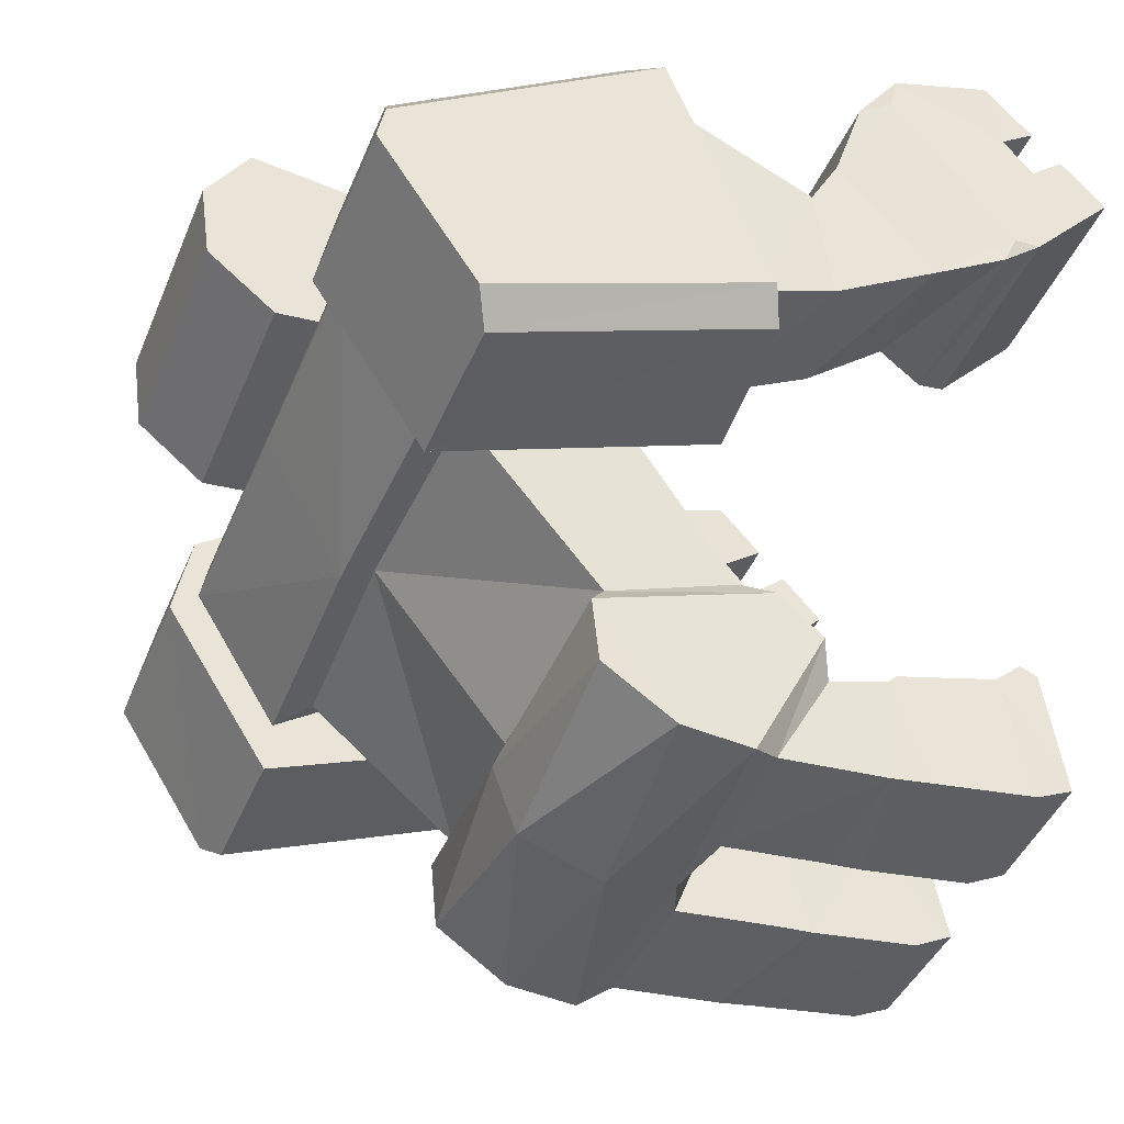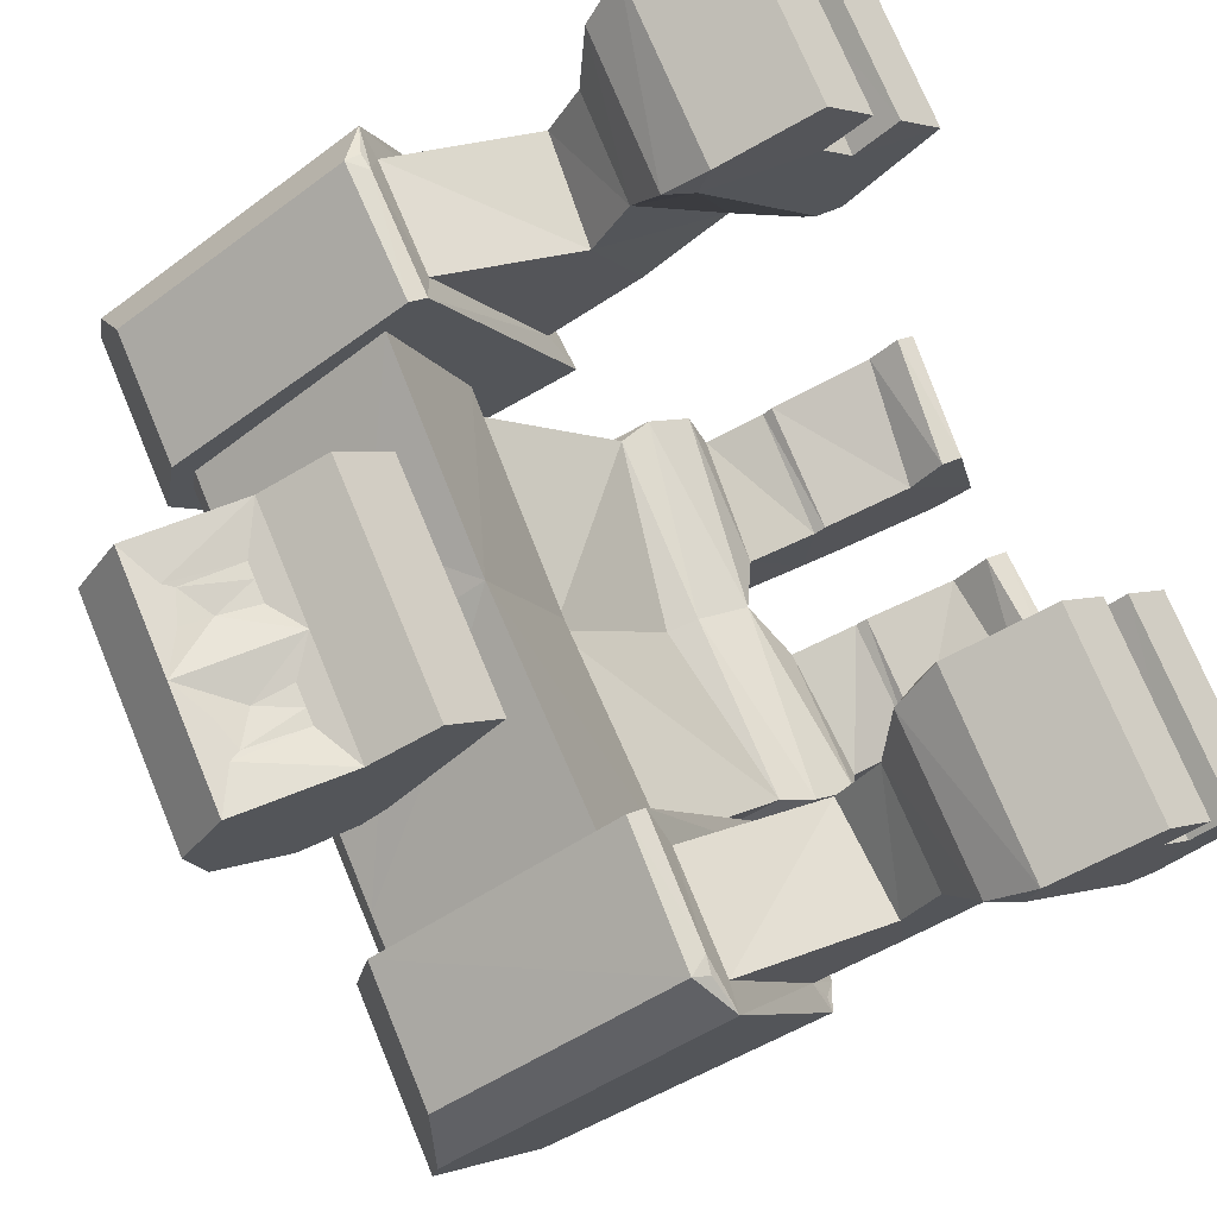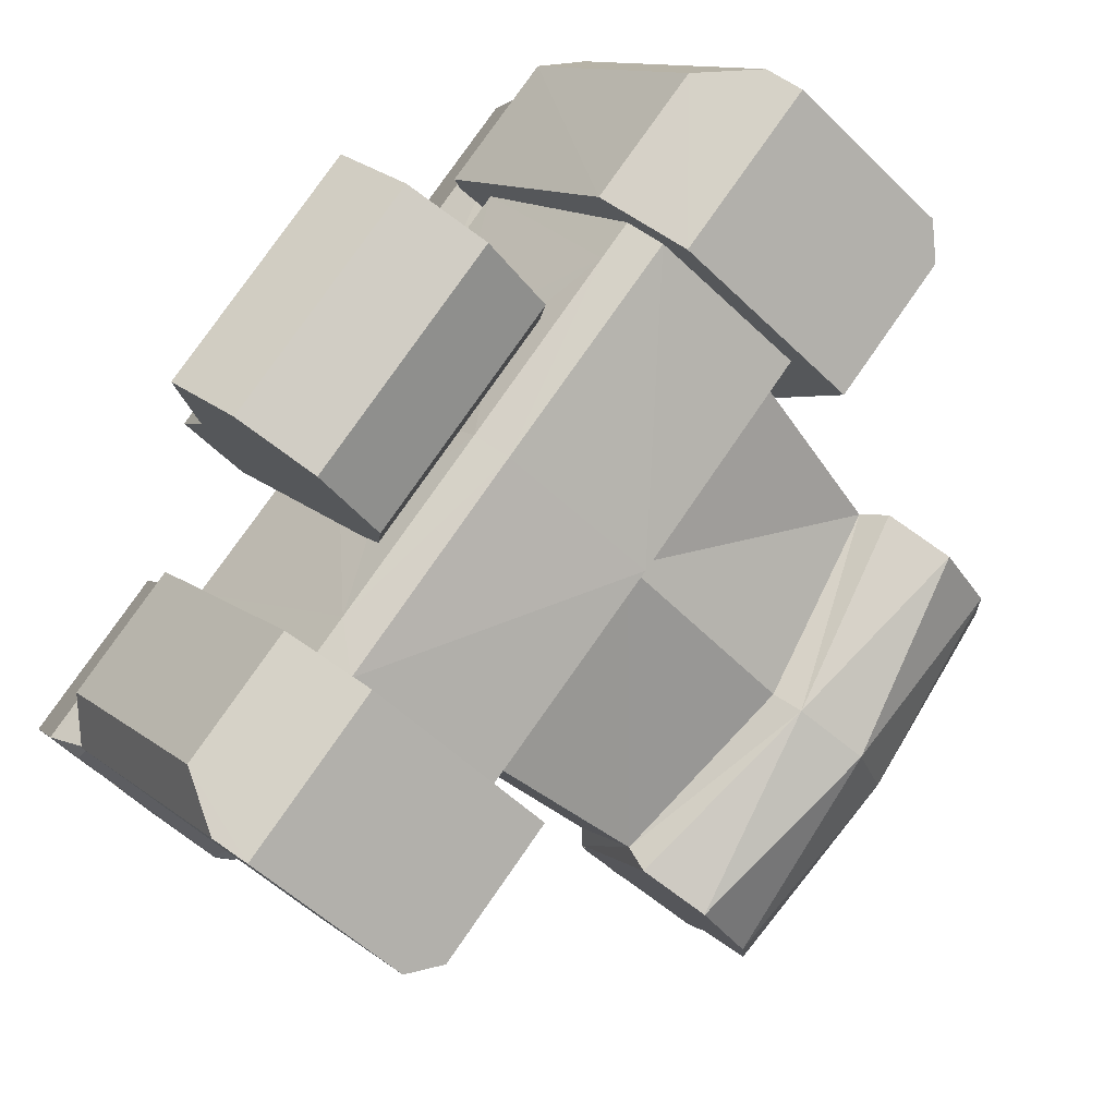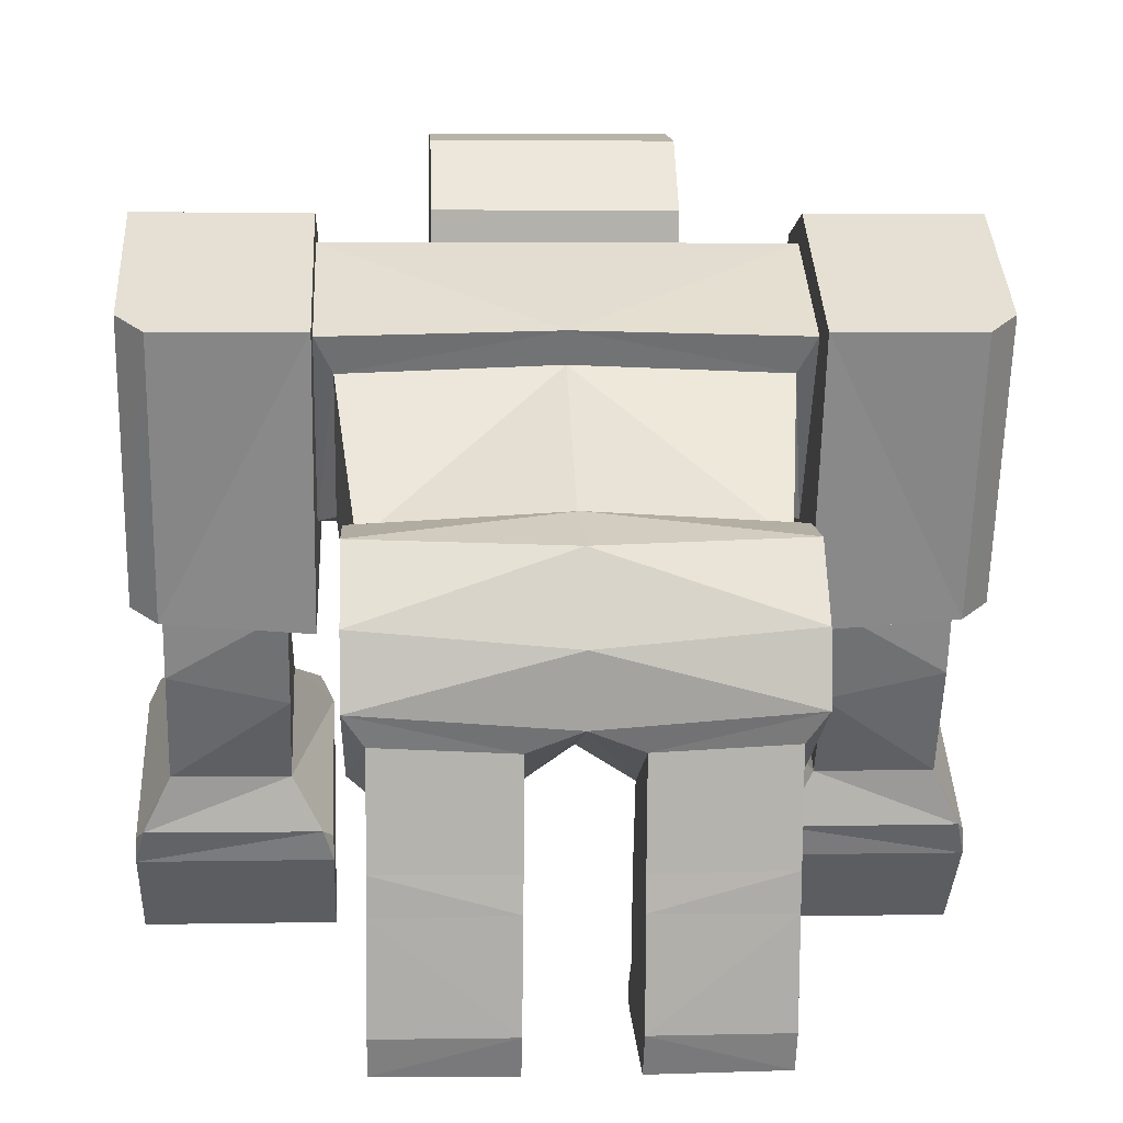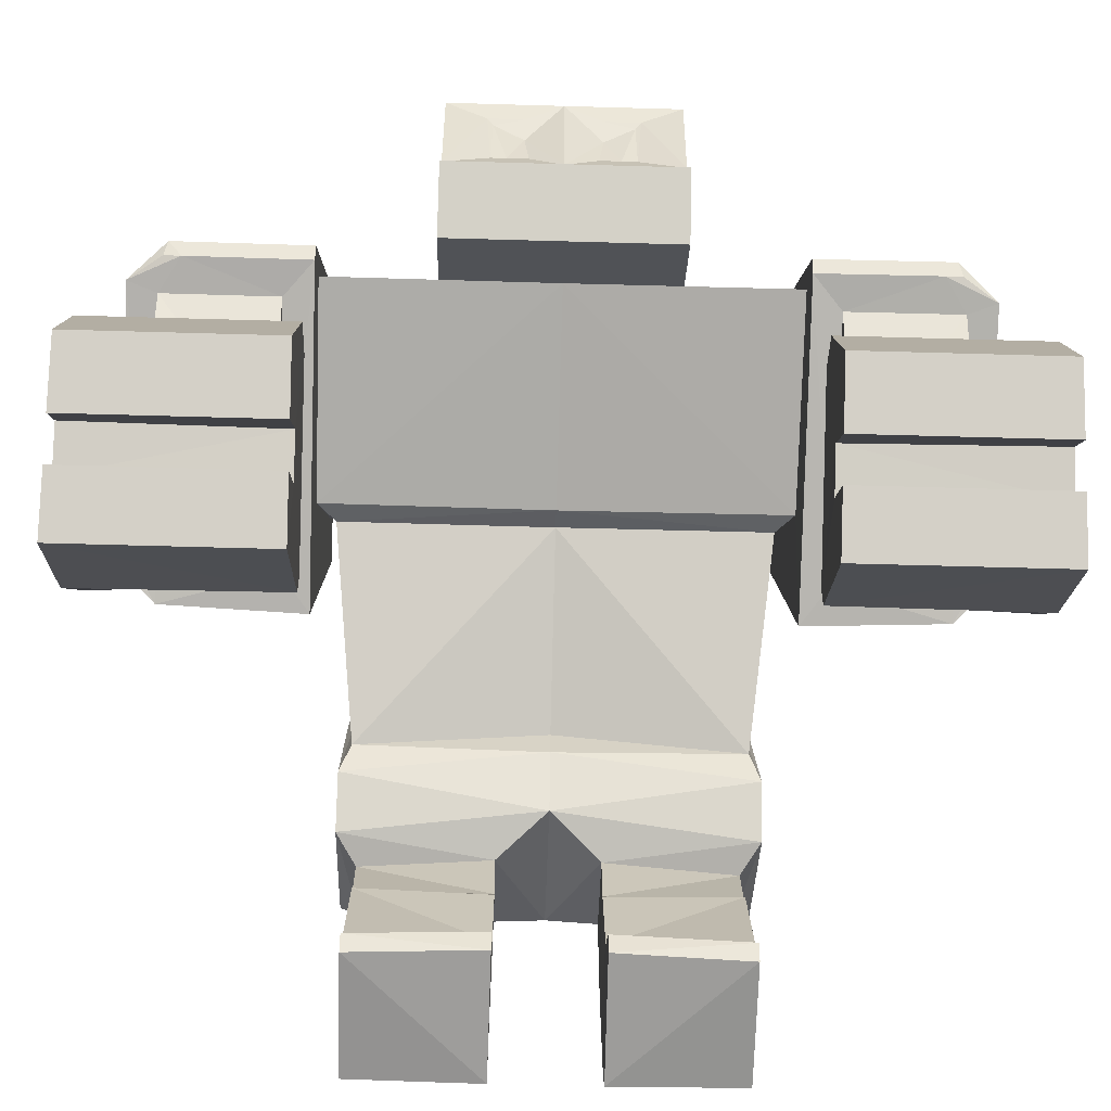
<metadata>
{"format":"obj","ext":"obj","renderer":"f3d","projection":"perspective","resolution":1024,"background":"white","views":[{"elev":-43.1,"azim":-111.6,"up":"+Z"},{"elev":74.5,"azim":-112.6,"up":"+Z"},{"elev":79.1,"azim":124.9,"up":"+Y"},{"elev":5.0,"azim":176.6,"up":"+Y"},{"elev":-58.7,"azim":-1.7,"up":"+Y"}]}
</metadata>
<code>
o Cube
v 0.6034 4.522 1.365
v 1.489 4.085 -0.04244
v 0.6034 4.102 1.704
v 1.488 3.129 0.5016
v 1.617 3.091 0.6637
v 1.617 4.323 -0.184
v 1.334 2.178 -0.6709
v 1.339 3.086 -1.036
v 1.618 3.561 2.127
v 0.6034 4.614 1.421
v 0.6034 4.197 1.76
v 0.3679 3.99 2.547
v 0.5448 5.29 2.56
v 0.8441 4.683 1.189
v 0.8441 5.17 1.135
v 1.412 1.948 -0.73
v 1.42 3.202 -1.202
v 1.274 1.568 -1.228
v 1.283 1.963 -1.954
v 1.426 2.66 -2.016
v 1.424 3.156 -1.681
v 0.3552 1.629 -1.195
v 0.3622 1.917 -1.946
v 1.425 2.169 -2.057
v 1.412 1.644 -1.003
v 0.349 1.16 -1.109
v 0.3606 1.189 -1.876
v 1.281 1.199 -1.883
v 1.27 1.148 -1.092
v 0.3493 1.086 -1.057
v 0.3614 0.946 -1.859
v 1.282 0.9347 -1.843
v 1.27 1.085 -1.027
v 0.3552 0.4594 -0.9367
v 0.3658 0.188 -1.761
v 1.286 0.1852 -1.737
v 1.28 0.3625 -0.8317
v 1.618 4.354 -0.575
v 0.3647 -0.08495 -1.62
v 1.285 -0.07379 -1.615
v 0.358 0.1036 -0.7098
v 0.3568 0.2486 -0.6846
v 1.28 0.1705 -0.6582
v 1.28 0.04974 -0.7097
v 1.826 3.207 2.144
v 1.815 2.492 0.4758
v 2.636 3.211 2.144
v 2.647 2.601 0.5151
v 1.618 2.381 0.2287
v 1.826 2.184 1.602
v 1.815 1.841 0.8517
v 2.636 2.133 1.638
v 2.647 2.029 0.7521
v 1.826 1.933 2.05
v 1.827 1.266 1.333
v 2.636 1.922 2.043
v 2.659 1.284 1.232
v 1.559 0.8515 3.061
v 1.54 0.05632 2.14
v 2.904 0.8515 3.061
v 2.922 0.05632 2.14
v 0.3679 4.347 2.634
v 0.8441 4.144 2.723
v 0.8441 3.793 2.321
v 0.3679 4.144 2.723
v 0.5115 4.796 2.474
v 0.8441 5.445 2.607
v 0.8441 4.621 2.513
v 0.2772 5.29 2.56
v 0.2439 4.796 2.474
v 0.2772 5.078 2.492
v 0.3984 4.796 2.474
v 0.5012 5.217 2.54
v 0.8441 5.663 1.537
v 0.8441 5.745 2.115
v 2.912 0.5373 2.698
v 2.915 0.3462 2.475
v 1.551 0.5379 2.697
v 1.547 0.3461 2.475
v 1.546 0.6316 2.227
v 1.55 0.8359 2.472
v 2.911 0.7813 2.517
v 2.914 0.5828 2.268
v 0.3894 3.793 2.321
v 0.2877 3.882 2.423
v 1.617 5.011 1.285
v 1.618 5.133 0.6413
v 1.617 5.032 0.962
v 2.845 5.134 0.6401
v 1.618 4.94 0.8106
v 1.342 4.895 1.071
v 1.618 4.894 1.072
v 1.617 5.032 0.962
v 1.559 1.555 2.798
v 1.648 1.818 2.489
v 1.556 1.627 2.545
v 2.814 1.807 2.48
v 2.904 1.555 2.798
v 2.906 1.616 2.532
v 1.612 0.8641 1.376
v 1.54 0.6419 1.489
v 1.542 0.8131 1.496
v 2.922 0.6447 1.478
v 2.857 0.8793 1.32
v 2.92 0.8182 1.469
v 2.845 3.241 2.218
v 2.579 5.014 1.284
v 2.845 5.085 0.9014
v 2.845 4.462 -0.4068
v 2.647 4.354 -0.575
v 2.647 2.454 0.2308
v 2.845 2.547 0.4086
v 2.744 2.536 0.3797
v 1.618 3.28 2.379
v 1.618 3.399 2.425
v 2.579 3.419 2.421
v 2.483 3.291 2.378
v 2.604 3.31 2.369
v -0.6034 4.522 1.365
v -1.489 4.085 -0.04244
v -0.6034 4.102 1.704
v -1.488 3.129 0.5016
v -0 4.142 -0.07203
v -0 4.149 1.711
v -0 3.196 0.4586
v -0 4.518 1.354
v -0 3.128 0.6335
v -1.617 3.091 0.6637
v -1.617 4.323 -0.184
v -0 4.363 -0.1969
v 0 3.218 -1.244
v 0 2.41 -0.7152
v -1.334 2.178 -0.6709
v -1.339 3.086 -1.036
v -1.618 3.561 2.127
v -0 3.589 2.11
v -0 4.608 1.378
v -0 4.25 1.751
v -0.6034 4.614 1.421
v -0.6034 4.197 1.76
v -0 3.99 2.547
v -0.3679 3.99 2.547
v -0 5.445 2.607
v -0.5448 5.29 2.56
v -0 5.17 1.135
v -0 4.683 1.189
v -0.8441 4.683 1.189
v -0.8441 5.17 1.135
v 0 3.299 -1.455
v 0 2.184 -0.6995
v -1.412 1.948 -0.73
v -1.42 3.202 -1.202
v 0 2.062 -2.039
v 0 1.815 -0.9144
v -1.274 1.568 -1.228
v -1.283 1.963 -1.954
v 0 3.13 -1.94
v 0 2.546 -2.146
v -1.426 2.66 -2.016
v -1.424 3.156 -1.681
v -0.3552 1.629 -1.195
v -0.3622 1.917 -1.946
v -1.425 2.169 -2.057
v -1.412 1.644 -1.003
v -0.349 1.16 -1.109
v -0.3606 1.189 -1.876
v -1.281 1.199 -1.883
v -1.27 1.148 -1.092
v -0.3493 1.086 -1.057
v -0.3614 0.946 -1.859
v -1.282 0.9347 -1.843
v -1.27 1.085 -1.027
v -0.3552 0.4594 -0.9367
v -0.3658 0.188 -1.761
v -1.286 0.1852 -1.737
v -1.28 0.3625 -0.8317
v -1.618 4.354 -0.575
v -0.3647 -0.08495 -1.62
v -1.285 -0.07379 -1.615
v -0.358 0.1036 -0.7098
v -0.3568 0.2486 -0.6846
v -1.28 0.1705 -0.6582
v -1.28 0.04974 -0.7097
v -1.826 3.207 2.144
v -1.815 2.492 0.4758
v -2.636 3.211 2.144
v -2.647 2.601 0.5151
v -1.618 2.381 0.2287
v -1.826 2.184 1.602
v -1.815 1.841 0.8517
v -2.636 2.133 1.638
v -2.647 2.029 0.7521
v -1.826 1.933 2.05
v -1.827 1.266 1.333
v -2.636 1.922 2.043
v -2.659 1.284 1.232
v -1.559 0.8515 3.061
v -1.54 0.05632 2.14
v -2.904 0.8515 3.061
v -2.922 0.05632 2.14
v -0 4.144 2.723
v -0 4.621 2.513
v -0.3679 4.347 2.634
v -0.8441 4.144 2.723
v -0.8441 3.793 2.321
v -0 3.793 2.321
v -0.3679 4.144 2.723
v -0.5115 4.796 2.474
v -0 4.347 2.634
v -0.8441 5.445 2.607
v -0.8441 4.621 2.513
v -0.2772 5.29 2.56
v -0.2439 4.796 2.474
v -0.2772 5.078 2.492
v -0.3984 4.796 2.474
v -0.5012 5.217 2.54
v -0 5.745 2.115
v -0 5.663 1.537
v -0.8441 5.663 1.537
v -0.8441 5.745 2.115
v -2.912 0.5373 2.698
v -2.915 0.3462 2.475
v -1.551 0.5379 2.697
v -1.547 0.3461 2.475
v -1.546 0.6316 2.227
v -1.55 0.8359 2.472
v -2.911 0.7813 2.517
v -2.914 0.5828 2.268
v -0.3894 3.793 2.321
v -0 3.894 2.437
v -0.2877 3.882 2.423
v -1.617 5.011 1.285
v -1.618 5.133 0.6413
v -1.617 5.032 0.962
v -2.845 5.134 0.6401
v -1.618 4.94 0.8106
v -1.342 4.895 1.071
v -1.618 4.894 1.072
v -1.617 5.032 0.962
v -0 4.893 1.069
v -0 4.944 0.8128
v -1.559 1.555 2.798
v -1.648 1.818 2.489
v -1.556 1.627 2.545
v -2.814 1.807 2.48
v -2.904 1.555 2.798
v -2.906 1.616 2.532
v -1.612 0.8641 1.376
v -1.54 0.6419 1.489
v -1.542 0.8131 1.496
v -2.922 0.6447 1.478
v -2.857 0.8793 1.32
v -2.92 0.8182 1.469
v -2.845 3.241 2.218
v -2.579 5.014 1.284
v -2.845 5.085 0.9014
v -2.845 4.462 -0.4068
v -2.647 4.354 -0.575
v -2.647 2.454 0.2308
v -2.845 2.547 0.4086
v -2.744 2.536 0.3797
v -1.618 3.28 2.379
v -1.618 3.399 2.425
v -2.579 3.419 2.421
v -2.483 3.291 2.378
v -2.604 3.31 2.369
f 123 8 131
f 6 49 5
f 86 116 107
f 124 11 138
f 5 136 127
f 4 127 125
f 2 5 4
f 2 130 6
f 8 16 17
f 125 7 4
f 4 8 2
f 92 88 90
f 9 92 91
f 3 136 9
f 10 138 11
f 1 11 3
f 1 137 10
f 14 74 68
f 12 201 141
f 145 74 15
f 145 14 146
f 84 206 146
f 8 149 131
f 7 150 16
f 16 154 25
f 158 24 153
f 22 27 26
f 24 20 16
f 20 157 21
f 149 21 157
f 22 153 23
f 23 24 19
f 19 25 18
f 22 25 154
f 29 32 28
f 18 28 19
f 18 26 29
f 23 28 27
f 33 34 37
f 26 31 30
f 29 30 33
f 28 31 27
f 37 44 40
f 32 35 31
f 33 36 32
f 31 34 30
f 37 42 43
f 35 40 39
f 86 88 92
f 39 44 41
f 43 41 44
f 41 34 39
f 47 106 117
f 46 49 111
f 1 240 126
f 87 89 109
f 130 90 6
f 47 50 52
f 5 49 114
f 116 118 106
f 48 112 106
f 107 89 87
f 51 57 55
f 48 52 53
f 46 53 51
f 46 50 45
f 99 105 56
f 50 55 54
f 52 54 56
f 52 57 53
f 78 58 81
f 98 58 60
f 78 60 58
f 55 104 100
f 54 97 56
f 77 61 83
f 65 209 201
f 13 73 66
f 85 84 12
f 62 63 68
f 62 202 209
f 12 63 65
f 13 143 69
f 72 202 68
f 13 68 67
f 71 143 202
f 72 71 70
f 75 218 217
f 75 143 67
f 77 59 61
f 82 78 81
f 83 81 80
f 79 83 80
f 85 206 84
f 86 87 88
f 38 111 49
f 92 90 91
f 91 241 240
f 88 87 90
f 94 95 96
f 97 98 99
f 98 95 94
f 102 96 55
f 100 101 102
f 103 104 105
f 103 100 104
f 101 61 59
f 106 118 117
f 111 112 113
f 110 112 111
f 108 106 112
f 116 117 118
f 117 115 114
f 46 114 49
f 107 106 108
f 123 134 120
f 188 129 128
f 232 264 263
f 124 140 121
f 128 136 135
f 127 122 125
f 128 120 122
f 120 130 123
f 134 151 133
f 133 125 122
f 134 122 120
f 238 236 234
f 237 135 121
f 121 136 124
f 139 138 137
f 140 119 121
f 119 137 126
f 211 219 147
f 201 142 141
f 219 145 148
f 145 147 148
f 146 206 229
f 149 134 131
f 133 150 132
f 151 154 150
f 158 163 159
f 161 166 162
f 163 164 151
f 159 157 158
f 149 160 152
f 153 161 162
f 163 162 156
f 164 156 155
f 161 164 155
f 171 168 167
f 167 155 156
f 155 165 161
f 162 167 156
f 172 173 169
f 165 170 166
f 168 169 165
f 170 167 166
f 183 182 176
f 174 171 170
f 175 172 171
f 173 170 169
f 176 181 173
f 174 179 175
f 238 232 135
f 178 183 179
f 182 180 181
f 178 173 180
f 265 254 186
f 259 188 185
f 240 119 126
f 257 235 233
f 130 236 241
f 186 189 184
f 262 188 128
f 264 254 266
f 260 261 187
f 235 256 255
f 190 196 192
f 187 191 186
f 185 192 187
f 189 185 184
f 247 245 195
f 189 194 190
f 191 193 189
f 196 191 192
f 249 250 225
f 199 242 246
f 199 223 197
f 194 252 196
f 245 193 195
f 247 253 227
f 209 207 201
f 144 216 212
f 231 230 141
f 203 204 207
f 202 203 209
f 204 142 207
f 143 144 212
f 202 213 215
f 144 211 208
f 143 212 214
f 215 214 216
f 218 220 217
f 220 143 217
f 222 198 224
f 223 227 226
f 226 228 225
f 224 228 222
f 206 231 229
f 232 234 233
f 259 177 188
f 238 237 236
f 241 237 240
f 234 239 236
f 242 244 243
f 245 247 246
f 243 246 242
f 250 248 194
f 248 250 249
f 251 253 252
f 251 248 249
f 249 200 251
f 254 265 266
f 259 261 260
f 260 258 259
f 260 254 256
f 264 266 265
f 263 265 262
f 185 262 184
f 254 255 256
f 123 2 8
f 6 38 49
f 86 115 116
f 124 3 11
f 5 9 136
f 4 5 127
f 2 6 5
f 2 123 130
f 8 7 16
f 125 132 7
f 4 7 8
f 91 1 3
f 3 9 91
f 3 124 136
f 10 137 138
f 1 10 11
f 1 126 137
f 63 64 68
f 64 14 68
f 14 15 74
f 74 75 68
f 75 67 68
f 12 65 201
f 145 218 74
f 145 15 14
f 146 14 84
f 14 64 84
f 8 17 149
f 7 132 150
f 16 150 154
f 158 20 24
f 22 23 27
f 21 17 20
f 17 16 20
f 16 25 24
f 20 158 157
f 149 17 21
f 22 154 153
f 23 153 24
f 19 24 25
f 22 18 25
f 29 33 32
f 18 29 28
f 18 22 26
f 23 19 28
f 33 30 34
f 26 27 31
f 29 26 30
f 28 32 31
f 40 36 37
f 37 43 44
f 32 36 35
f 33 37 36
f 31 35 34
f 37 34 42
f 35 36 40
f 88 93 92
f 92 9 86
f 9 115 86
f 39 40 44
f 43 42 41
f 42 34 41
f 34 35 39
f 114 45 117
f 45 47 117
f 113 48 111
f 48 46 111
f 1 91 240
f 110 38 109
f 38 87 109
f 130 241 90
f 47 45 50
f 115 9 114
f 9 5 114
f 106 47 48
f 48 113 112
f 87 86 107
f 107 108 89
f 51 53 57
f 48 47 52
f 46 48 53
f 46 51 50
f 104 57 105
f 57 56 105
f 56 97 99
f 50 51 55
f 52 50 54
f 52 56 57
f 58 94 81
f 94 96 81
f 96 102 81
f 102 101 80
f 81 102 80
f 101 59 80
f 59 79 80
f 98 94 58
f 78 76 60
f 55 57 104
f 54 95 97
f 61 103 83
f 103 105 83
f 105 99 82
f 99 98 82
f 105 82 83
f 98 60 82
f 60 76 82
f 65 62 209
f 13 69 73
f 69 71 73
f 73 72 66
f 64 12 84
f 12 141 85
f 141 230 85
f 62 65 63
f 62 68 202
f 12 64 63
f 13 67 143
f 68 66 72
f 72 70 202
f 13 66 68
f 202 70 71
f 71 69 143
f 72 73 71
f 75 74 218
f 75 217 143
f 77 79 59
f 82 76 78
f 83 82 81
f 79 77 83
f 85 230 206
f 38 110 111
f 91 90 241
f 38 6 87
f 6 90 87
f 90 93 88
f 98 97 95
f 95 54 96
f 54 55 96
f 55 100 102
f 103 101 100
f 101 103 61
f 110 109 112
f 112 109 108
f 109 89 108
f 117 116 115
f 46 45 114
f 107 116 106
f 123 131 134
f 188 177 129
f 232 255 264
f 124 138 140
f 128 127 136
f 127 128 122
f 128 129 120
f 120 129 130
f 134 152 151
f 133 132 125
f 134 133 122
f 121 119 237
f 237 238 135
f 121 135 136
f 139 140 138
f 140 139 119
f 119 139 137
f 147 205 211
f 205 204 211
f 211 210 220
f 219 148 147
f 211 220 219
f 201 207 142
f 219 218 145
f 145 146 147
f 205 147 229
f 147 146 229
f 149 152 134
f 133 151 150
f 151 164 154
f 158 153 163
f 161 165 166
f 151 152 159
f 152 160 159
f 159 163 151
f 159 160 157
f 149 157 160
f 153 154 161
f 163 153 162
f 164 163 156
f 161 154 164
f 171 172 168
f 167 168 155
f 155 168 165
f 162 166 167
f 172 176 173
f 165 169 170
f 168 172 169
f 170 171 167
f 176 175 179
f 179 183 176
f 174 175 171
f 175 176 172
f 173 174 170
f 176 182 181
f 174 178 179
f 238 239 234
f 234 232 238
f 232 263 135
f 178 180 183
f 182 183 180
f 174 173 178
f 173 181 180
f 186 184 265
f 184 262 265
f 185 187 259
f 187 261 259
f 240 237 119
f 233 177 257
f 177 258 257
f 130 129 236
f 186 191 189
f 128 135 262
f 135 263 262
f 187 186 254
f 254 260 187
f 255 232 233
f 233 235 255
f 190 194 196
f 187 192 191
f 185 190 192
f 189 190 185
f 195 196 253
f 196 252 253
f 253 247 195
f 189 193 194
f 191 195 193
f 196 195 191
f 244 242 226
f 242 197 226
f 197 223 226
f 225 224 198
f 225 198 249
f 244 226 250
f 226 225 250
f 199 197 242
f 199 221 223
f 194 248 252
f 245 243 193
f 253 251 228
f 251 200 228
f 200 222 228
f 227 221 199
f 227 199 246
f 253 228 227
f 246 247 227
f 209 203 207
f 144 208 216
f 208 215 216
f 216 214 212
f 141 142 231
f 142 205 229
f 231 142 229
f 203 211 204
f 202 211 203
f 204 205 142
f 143 210 144
f 215 208 211
f 211 202 215
f 144 210 211
f 214 213 202
f 202 143 214
f 215 213 214
f 218 219 220
f 220 210 143
f 222 200 198
f 223 221 227
f 226 227 228
f 224 225 228
f 206 230 231
f 259 258 177
f 241 236 237
f 236 129 233
f 129 177 233
f 233 234 236
f 243 245 246
f 194 193 244
f 193 243 244
f 244 250 194
f 251 252 248
f 249 198 200
f 260 257 258
f 235 257 256
f 257 260 256
f 263 264 265
f 185 188 262
f 254 264 255

</code>
